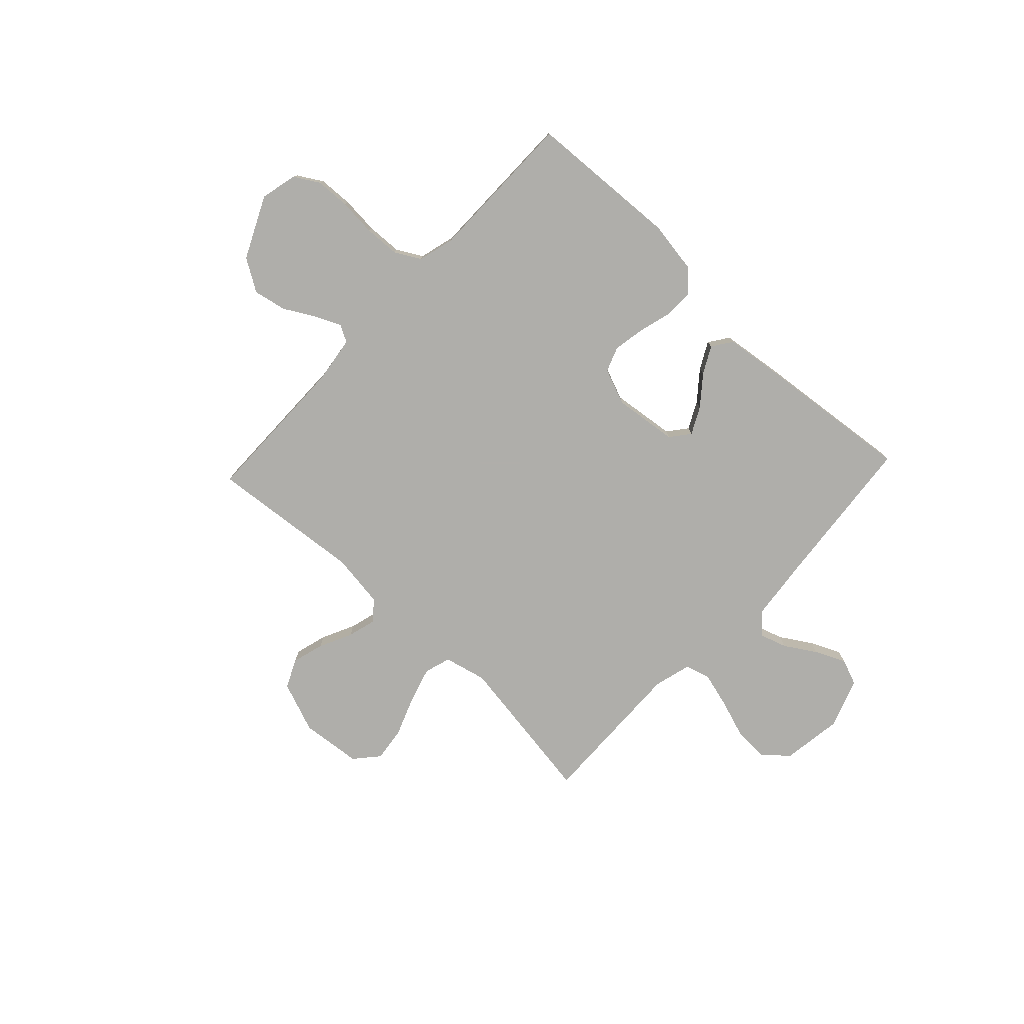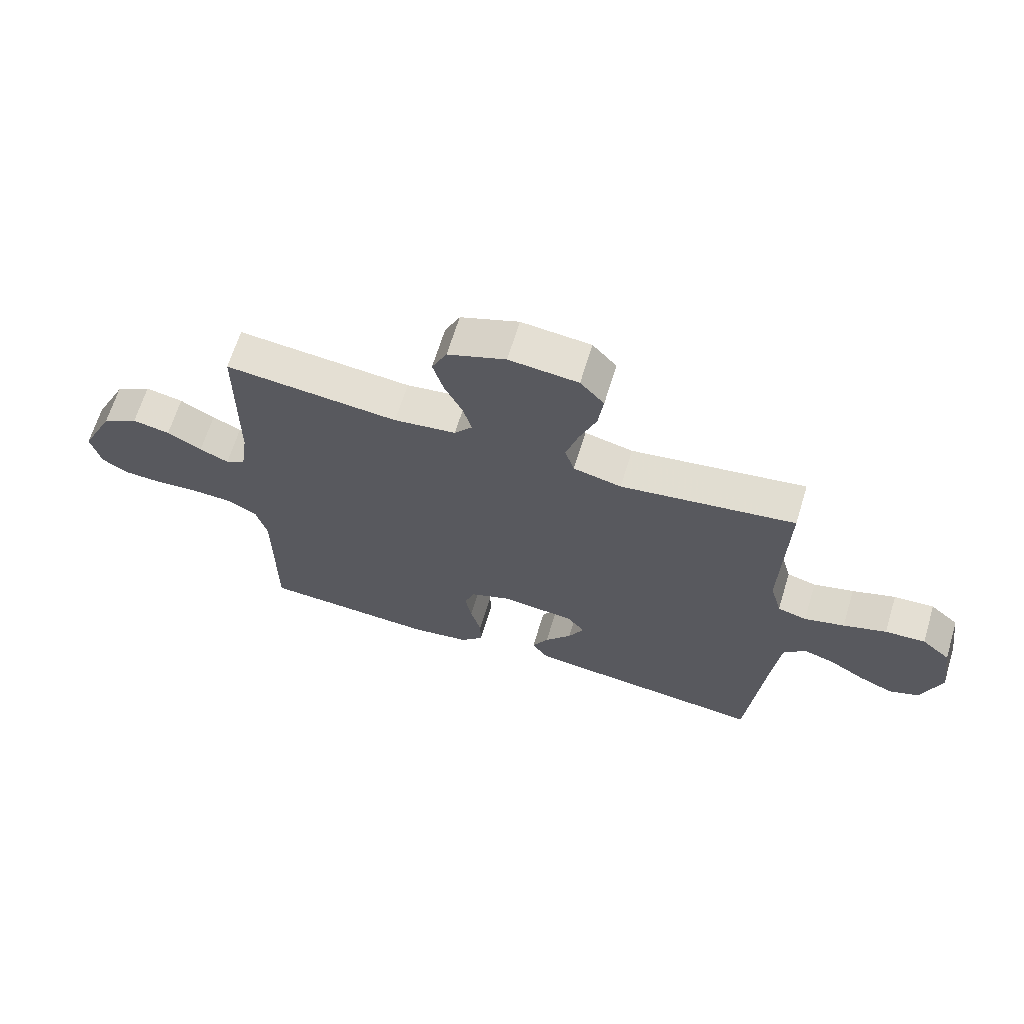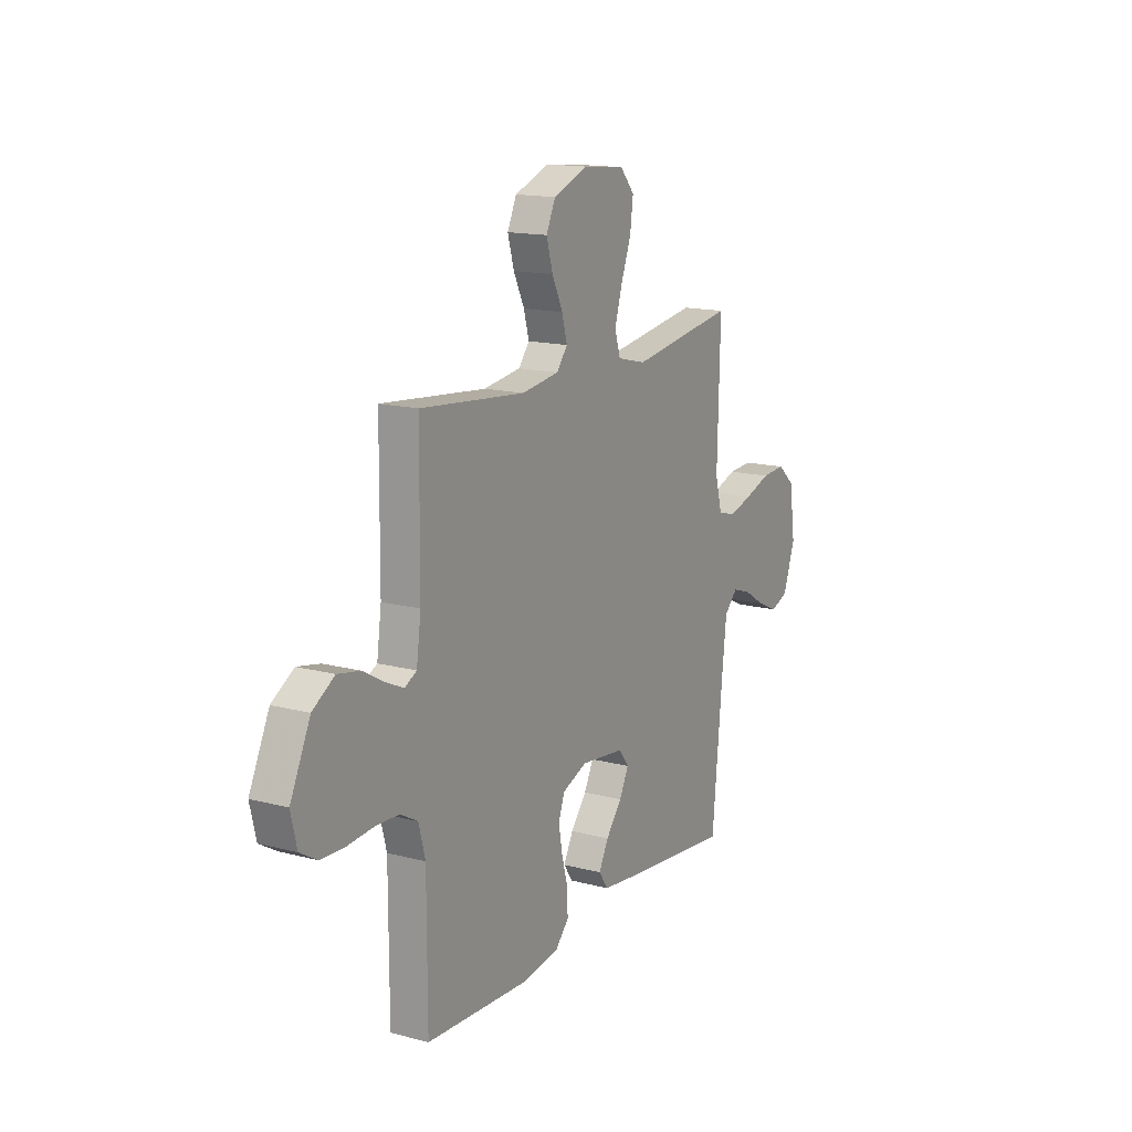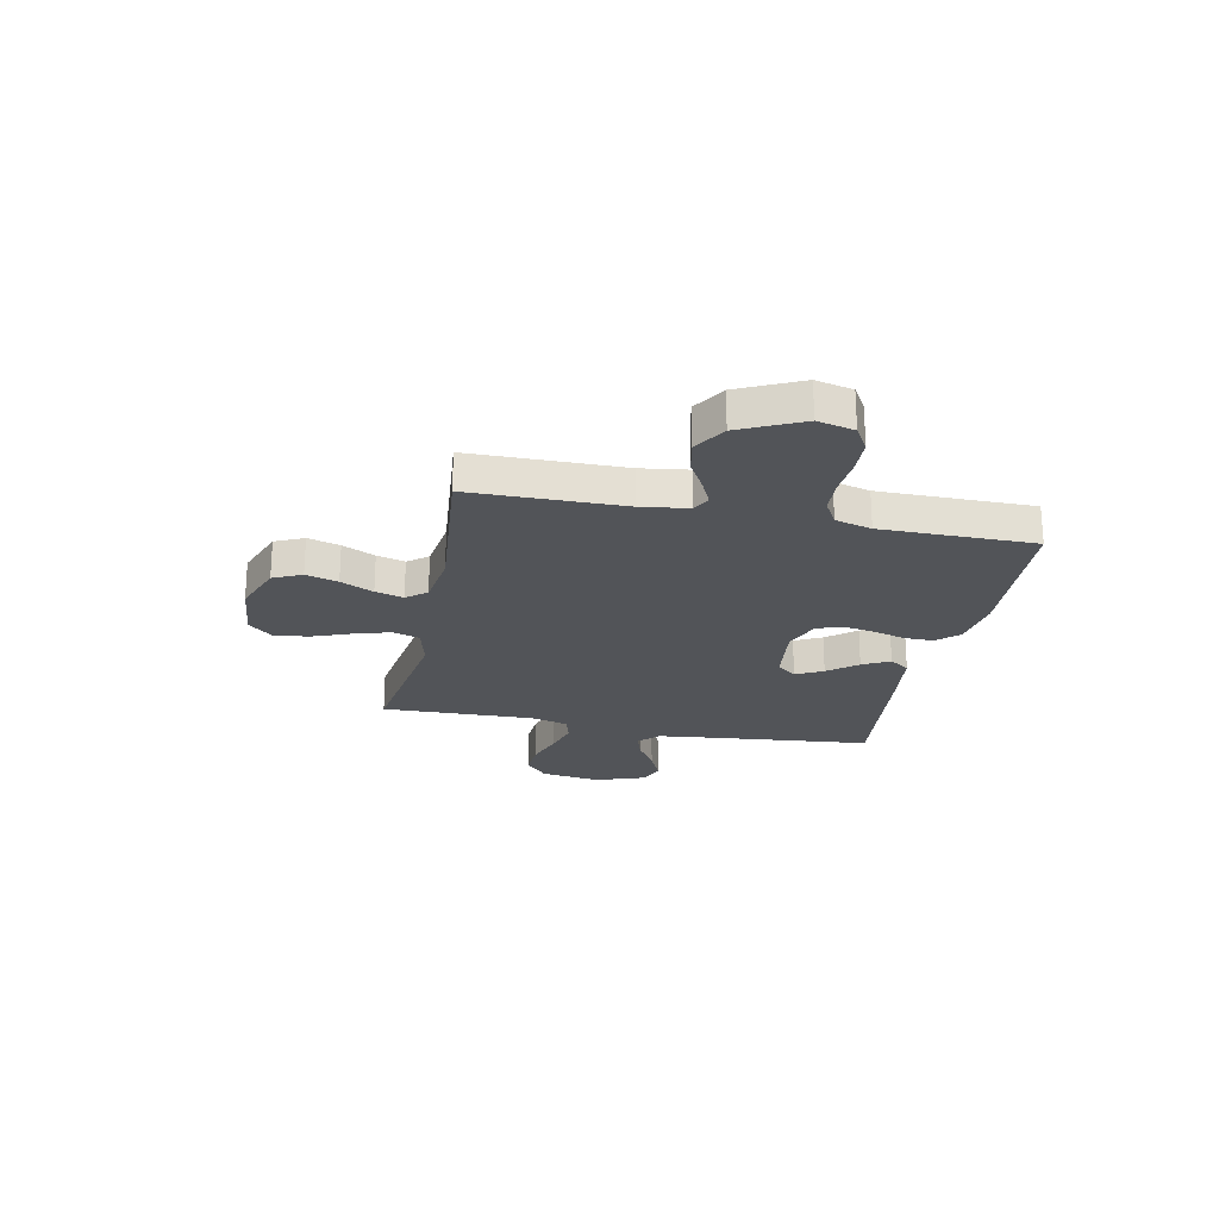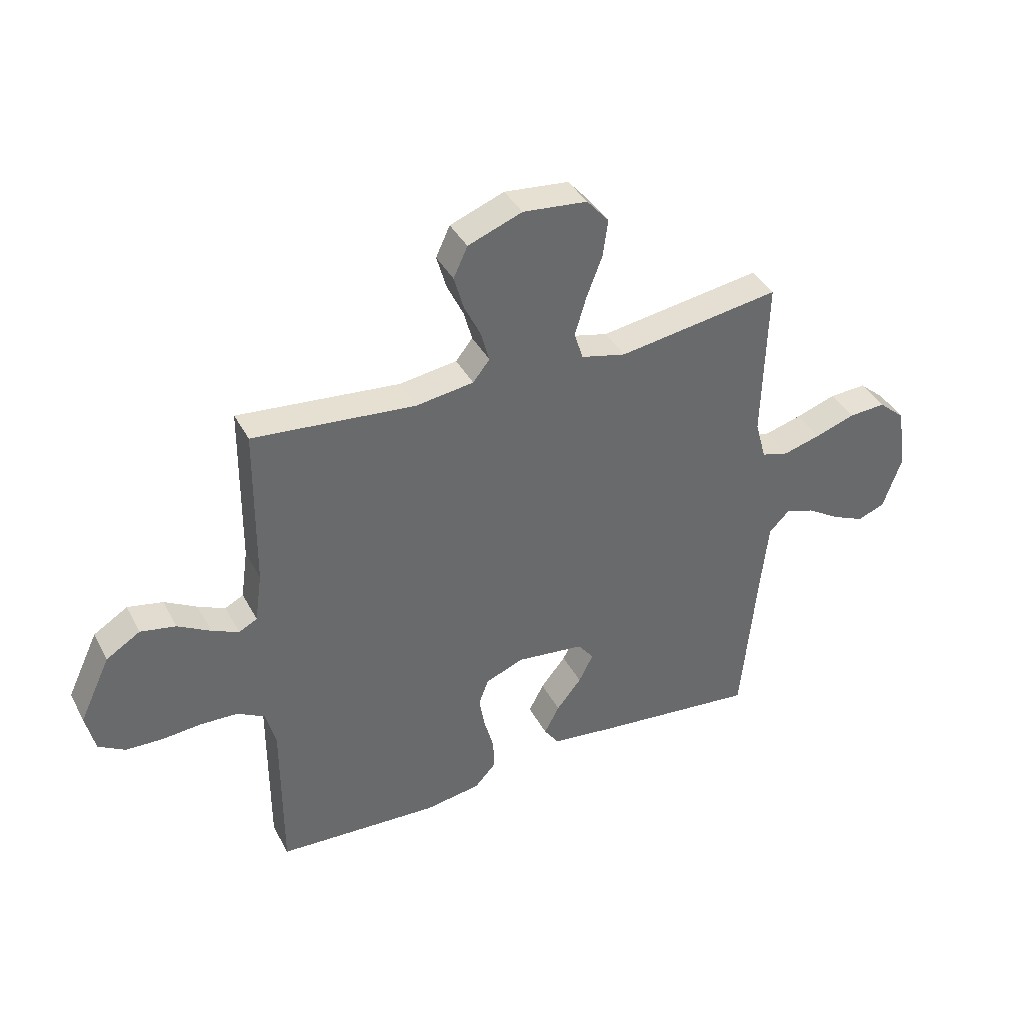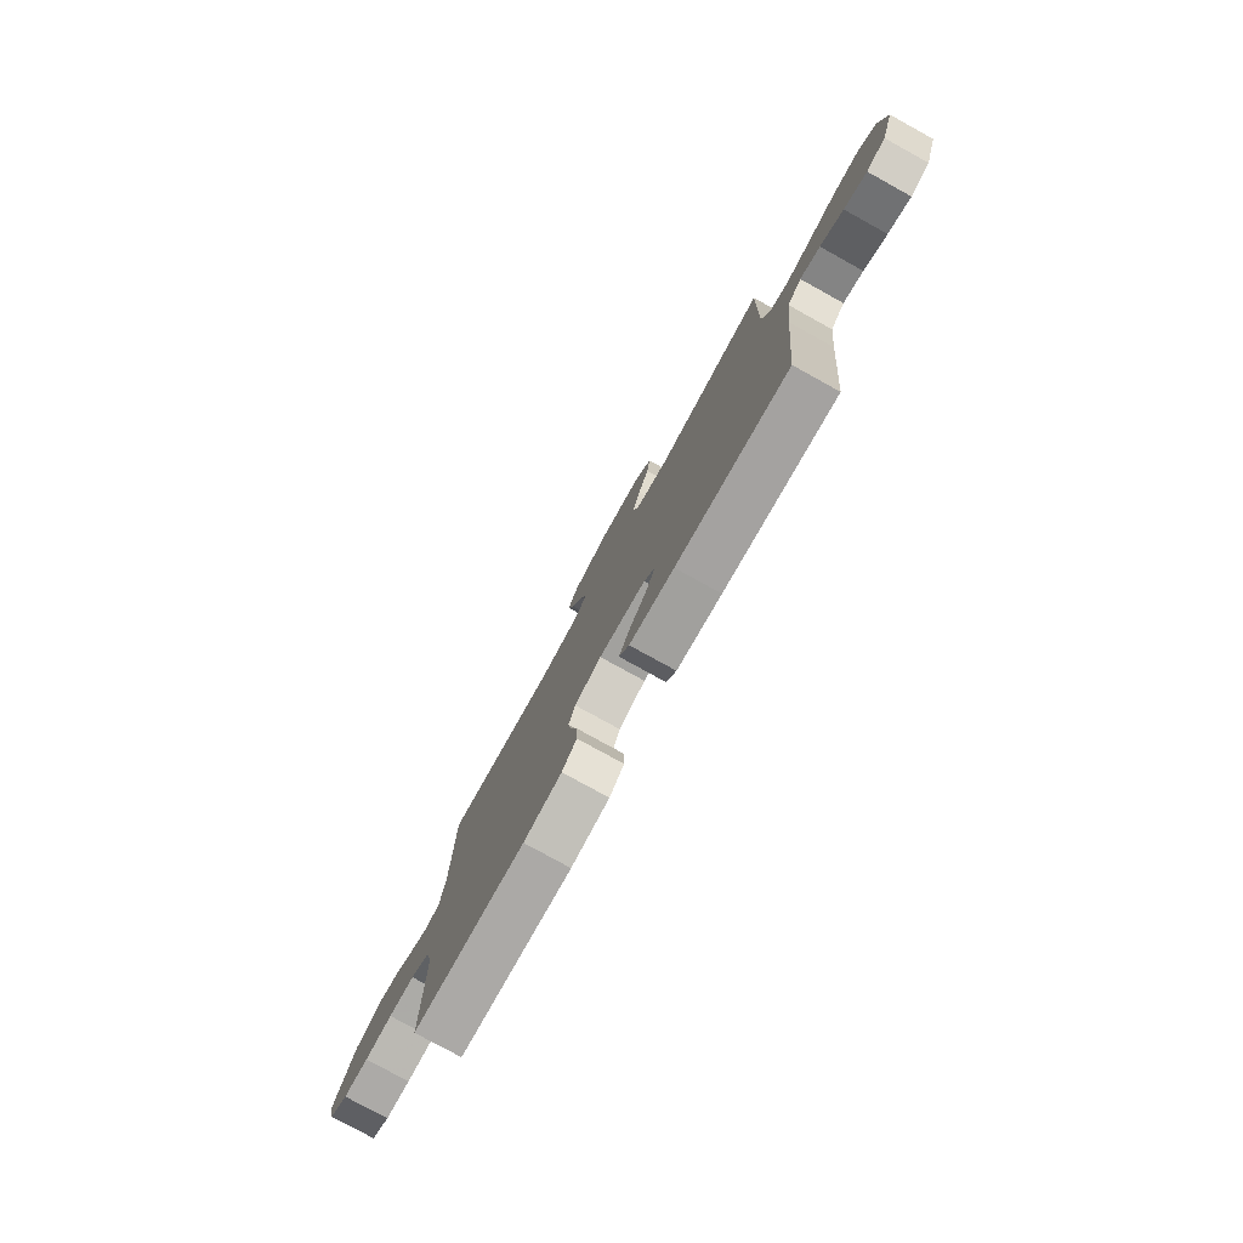
<metadata>
{"format":"obj","ext":"obj","renderer":"f3d","projection":"perspective","resolution":1024,"background":"white","views":[{"elev":-77.6,"azim":136.8,"up":"+Y"},{"elev":65.9,"azim":-163.0,"up":"+Z"},{"elev":15.1,"azim":119.3,"up":"+Z"},{"elev":-23.3,"azim":78.5,"up":"+Y"},{"elev":39.2,"azim":154.3,"up":"+Z"},{"elev":-78.5,"azim":-118.9,"up":"+Z"}]}
</metadata>
<code>
v -0.5 0.07 -0.5
v -0.529 0.07 -0.2
v -0.543 0.07 -0.074
v -0.581 0.07 -0.036
v -0.634 0.07 -0.053
v -0.695 0.07 -0.091
v -0.755 0.07 -0.118
v -0.806 0.07 -0.098
v -0.84 0.07 0
v -0.823 0.07 0.118
v -0.774 0.07 0.161
v -0.705 0.07 0.157
v -0.631 0.07 0.132
v -0.562 0.07 0.113
v -0.512 0.07 0.127
v -0.492 0.07 0.2
v -0.5 0.07 0.5
v -0.2 0.07 0.455
v -0.117 0.07 0.475
v -0.101 0.07 0.527
v -0.122 0.07 0.598
v -0.151 0.07 0.674
v -0.16 0.07 0.742
v -0.119 0.07 0.789
v 0 0.07 0.801
v 0.1 0.07 0.763
v 0.126 0.07 0.707
v 0.108 0.07 0.644
v 0.077 0.07 0.58
v 0.062 0.07 0.525
v 0.093 0.07 0.486
v 0.2 0.07 0.471
v 0.5 0.07 0.5
v 0.503 0.07 0.2
v 0.516 0.07 0.108
v 0.55 0.07 0.09
v 0.6 0.07 0.113
v 0.66 0.07 0.147
v 0.725 0.07 0.16
v 0.788 0.07 0.121
v 0.845 0.07 0
v 0.828 0.07 -0.072
v 0.779 0.07 -0.101
v 0.712 0.07 -0.104
v 0.638 0.07 -0.098
v 0.569 0.07 -0.101
v 0.519 0.07 -0.129
v 0.5 0.07 -0.2
v 0.5 0.07 -0.5
v 0.2 0.07 -0.516
v 0.098 0.07 -0.5
v 0.059 0.07 -0.458
v 0.06 0.07 -0.401
v 0.078 0.07 -0.336
v 0.089 0.07 -0.275
v 0.071 0.07 -0.226
v 0 0.07 -0.198
v -0.125 0.07 -0.213
v -0.155 0.07 -0.251
v -0.128 0.07 -0.304
v -0.082 0.07 -0.361
v -0.054 0.07 -0.414
v -0.081 0.07 -0.453
v -0.2 0.07 -0.468
v -0.5 0 -0.5
v -0.529 0 -0.2
v -0.543 0 -0.074
v -0.581 0 -0.036
v -0.634 0 -0.053
v -0.695 0 -0.091
v -0.755 0 -0.118
v -0.806 0 -0.098
v -0.84 0 0
v -0.823 0 0.118
v -0.774 0 0.161
v -0.705 0 0.157
v -0.631 0 0.132
v -0.562 0 0.113
v -0.512 0 0.127
v -0.492 0 0.2
v -0.5 0 0.5
v -0.2 0 0.455
v -0.117 0 0.475
v -0.101 0 0.527
v -0.122 0 0.598
v -0.151 0 0.674
v -0.16 0 0.742
v -0.119 0 0.789
v 0 0 0.801
v 0.1 0 0.763
v 0.126 0 0.707
v 0.108 0 0.644
v 0.077 0 0.58
v 0.062 0 0.525
v 0.093 0 0.486
v 0.2 0 0.471
v 0.5 0 0.5
v 0.503 0 0.2
v 0.516 0 0.108
v 0.55 0 0.09
v 0.6 0 0.113
v 0.66 0 0.147
v 0.725 0 0.16
v 0.788 0 0.121
v 0.845 0 0
v 0.828 0 -0.072
v 0.779 0 -0.101
v 0.712 0 -0.104
v 0.638 0 -0.098
v 0.569 0 -0.101
v 0.519 0 -0.129
v 0.5 0 -0.2
v 0.5 0 -0.5
v 0.2 0 -0.516
v 0.098 0 -0.5
v 0.059 0 -0.458
v 0.06 0 -0.401
v 0.078 0 -0.336
v 0.089 0 -0.275
v 0.071 0 -0.226
v 0 0 -0.198
v -0.125 0 -0.213
v -0.155 0 -0.251
v -0.128 0 -0.304
v -0.082 0 -0.361
v -0.054 0 -0.414
v -0.081 0 -0.453
v -0.2 0 -0.468
f 63 64 1 2
f 60 61 62 63
f 59 60 63 2
f 58 59 2 3
f 57 58 3 4
f 51 52 53 54
f 51 54 55
f 48 49 50 51
f 47 48 51 55
f 46 47 55 56
f 42 43 44 45
f 42 45 46
f 41 42 46
f 37 38 39 40
f 36 37 40 41
f 32 33 34
f 31 32 34 35
f 26 27 28 29
f 26 29 30
f 25 26 30
f 24 25 30
f 21 22 23 24
f 20 21 24 30
f 19 20 30 31
f 16 17 18
f 15 16 18 19
f 10 11 12 13
f 10 13 14
f 9 10 14
f 8 9 14 15
f 5 6 7 8
f 4 5 8 15
f 41 46 56 57
f 36 41 57 4
f 35 36 4 15
f 15 19 31 35
f 66 65 128 127
f 127 126 125 124
f 66 127 124 123
f 67 66 123 122
f 68 67 122 121
f 118 117 116 115
f 119 118 115
f 115 114 113 112
f 119 115 112 111
f 120 119 111 110
f 109 108 107 106
f 110 109 106
f 110 106 105
f 104 103 102 101
f 105 104 101 100
f 98 97 96
f 99 98 96 95
f 93 92 91 90
f 94 93 90
f 94 90 89
f 94 89 88
f 88 87 86 85
f 94 88 85 84
f 95 94 84 83
f 82 81 80
f 83 82 80 79
f 77 76 75 74
f 78 77 74
f 78 74 73
f 79 78 73 72
f 72 71 70 69
f 79 72 69 68
f 121 120 110 105
f 68 121 105 100
f 79 68 100 99
f 99 95 83 79
f 1 65 66 2
f 2 66 67 3
f 3 67 68 4
f 4 68 69 5
f 5 69 70 6
f 6 70 71 7
f 7 71 72 8
f 8 72 73 9
f 9 73 74 10
f 10 74 75 11
f 11 75 76 12
f 12 76 77 13
f 13 77 78 14
f 14 78 79 15
f 15 79 80 16
f 16 80 81 17
f 17 81 82 18
f 18 82 83 19
f 19 83 84 20
f 20 84 85 21
f 21 85 86 22
f 22 86 87 23
f 23 87 88 24
f 24 88 89 25
f 25 89 90 26
f 26 90 91 27
f 27 91 92 28
f 28 92 93 29
f 29 93 94 30
f 30 94 95 31
f 31 95 96 32
f 32 96 97 33
f 33 97 98 34
f 34 98 99 35
f 35 99 100 36
f 36 100 101 37
f 37 101 102 38
f 38 102 103 39
f 39 103 104 40
f 40 104 105 41
f 41 105 106 42
f 42 106 107 43
f 43 107 108 44
f 44 108 109 45
f 45 109 110 46
f 46 110 111 47
f 47 111 112 48
f 48 112 113 49
f 49 113 114 50
f 50 114 115 51
f 51 115 116 52
f 52 116 117 53
f 53 117 118 54
f 54 118 119 55
f 55 119 120 56
f 56 120 121 57
f 57 121 122 58
f 58 122 123 59
f 59 123 124 60
f 60 124 125 61
f 61 125 126 62
f 62 126 127 63
f 63 127 128 64
f 64 128 65 1

</code>
